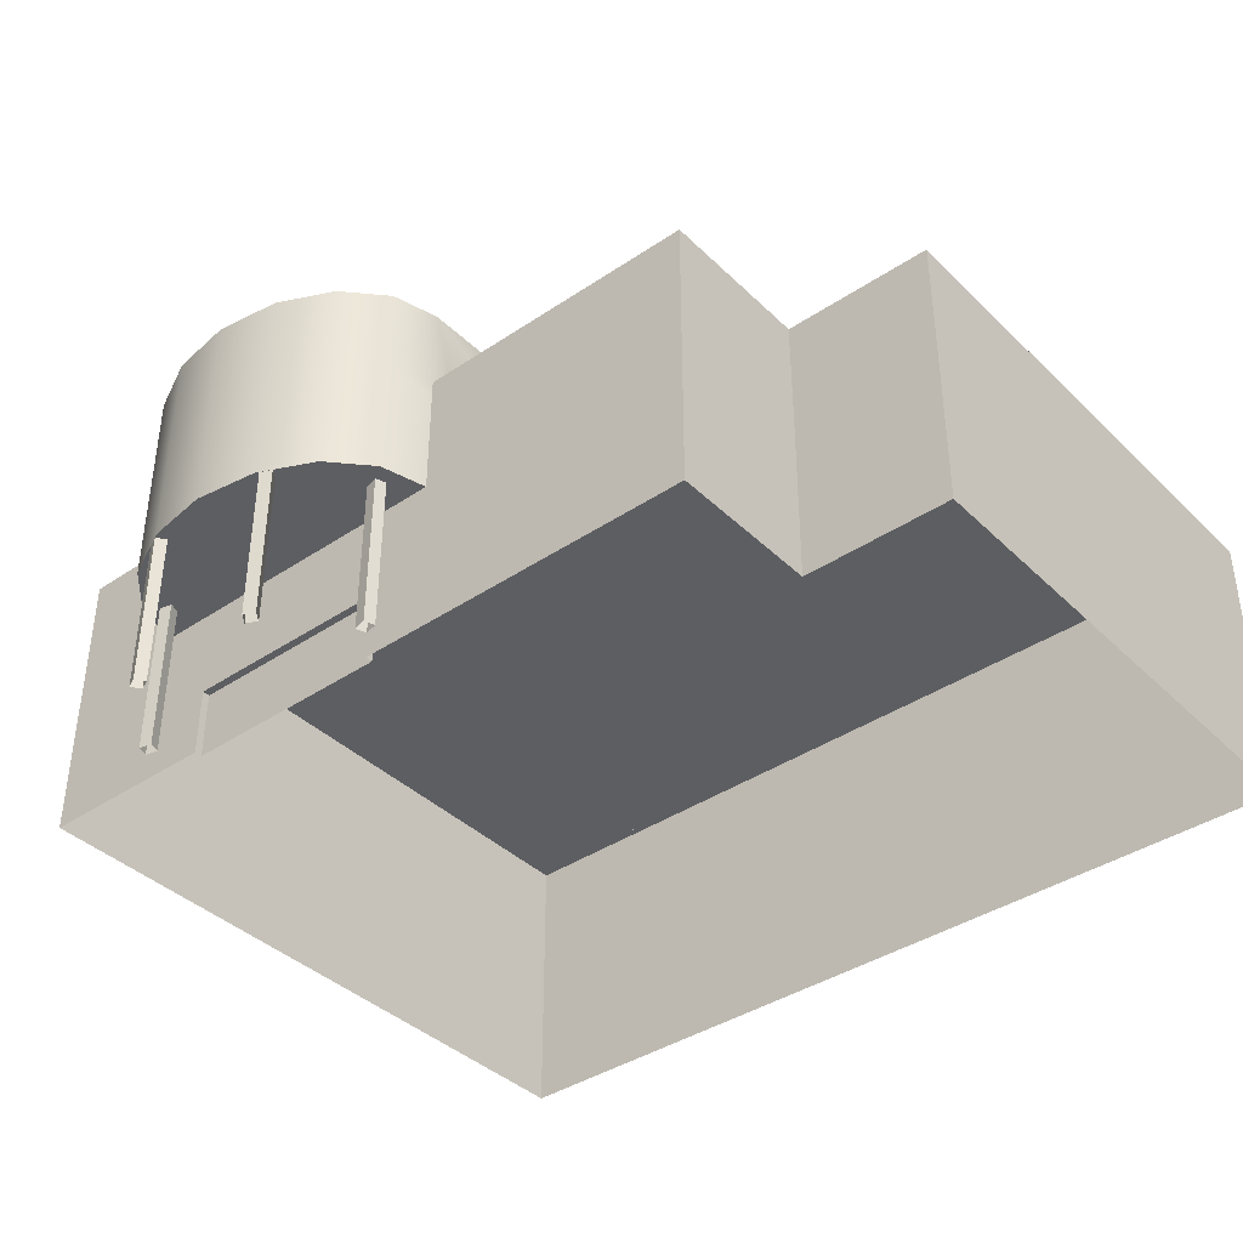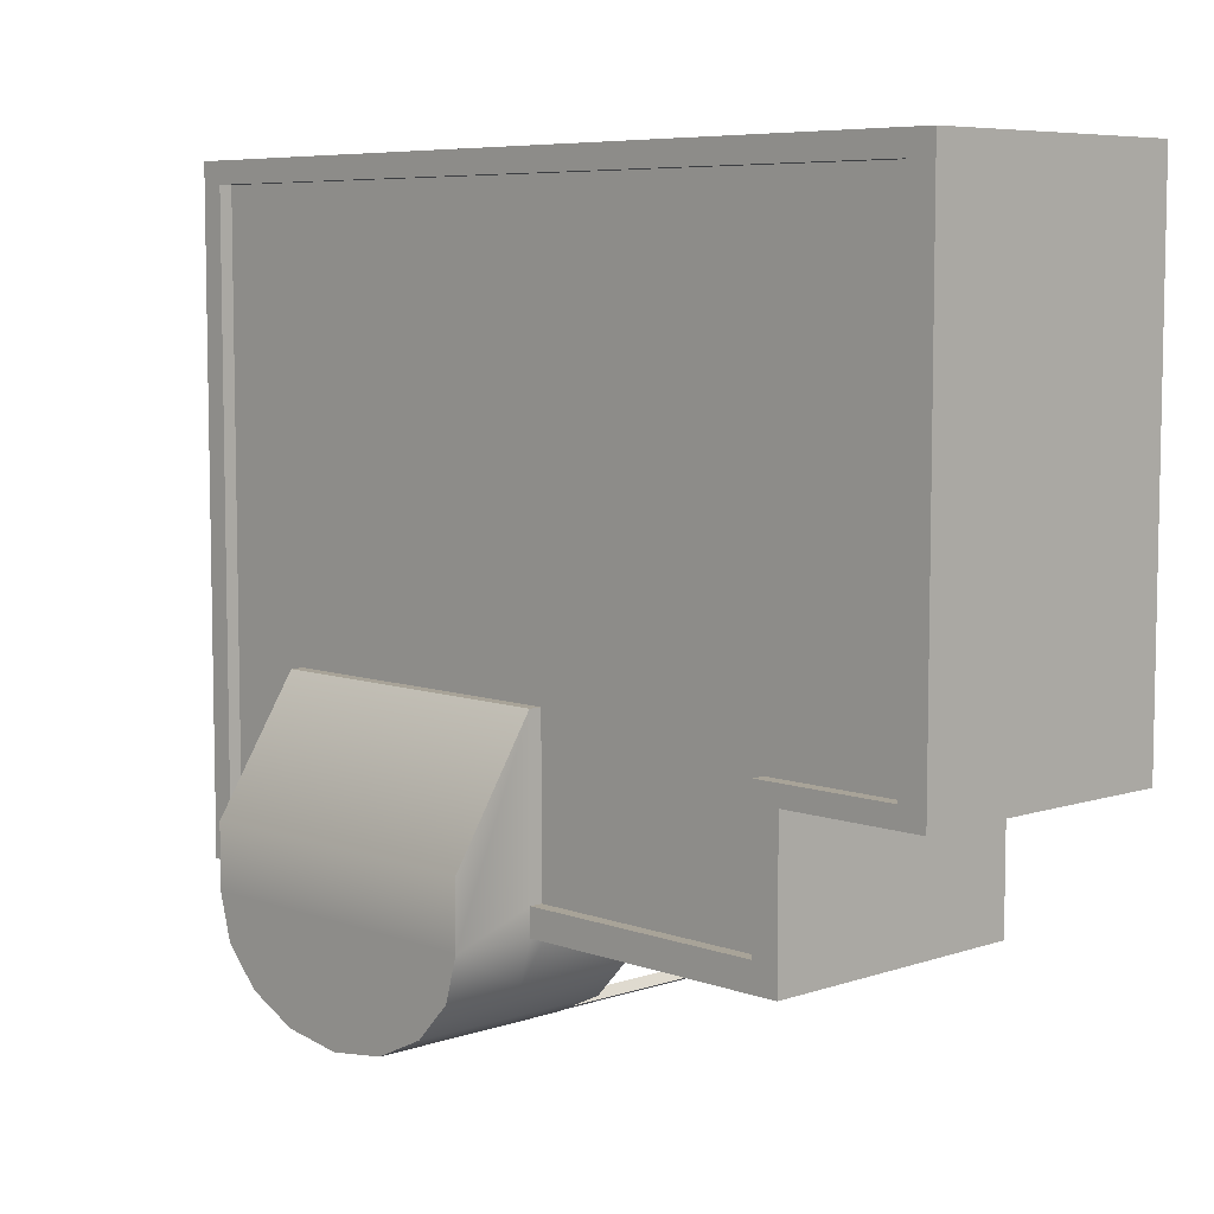
<metadata>
{"format":"obj","ext":"obj","renderer":"f3d","projection":"perspective","resolution":1024,"background":"white","views":[{"elev":-39.1,"azim":-140.0,"up":"+Y"},{"elev":6.9,"azim":-134.0,"up":"+Z"}]}
</metadata>
<code>
v 10.96 5.465 -9.48
v 10.53 9.81 -11.02
v 10.53 5.465 -11.02
v 10.96 9.168 -9.48
v 9.308 8.362 -12.33
v 9.308 5.465 -12.33
v 9.308 9.81 -12.33
v 9.308 11.26 -12.33
v 9.308 12.71 -12.33
v 10.53 12.71 -11.02
v 10.96 9.81 -9.48
v 10.96 12.71 -9.48
v 9.308 5.465 -12.33
v 7.475 8.362 -13.2
v 7.475 5.465 -13.2
v 9.308 8.362 -12.33
v 7.475 5.465 -13.2
v 5.313 8.362 -13.51
v 5.313 5.465 -13.51
v 7.475 8.362 -13.2
v 5.313 5.465 -13.51
v 3.152 8.362 -13.2
v 3.152 5.465 -13.2
v 5.313 8.362 -13.51
v 1.319 8.362 -12.33
v 1.319 5.465 -12.33
v 1.319 5.465 -12.33
v 0.09471 9.81 -11.02
v 0.09471 5.465 -11.02
v 1.319 8.362 -12.33
v -0.3353 9.168 -9.48
v -0.3353 5.465 -9.48
v 1.319 9.81 -12.33
v 1.319 11.26 -12.33
v 0.09471 12.71 -11.02
v 1.319 12.71 -12.33
v -0.3353 12.71 -9.48
v -0.3353 9.81 -9.48
v 9.308 8.362 -12.33
v 7.475 9.81 -13.2
v 7.475 8.362 -13.2
v 9.308 9.81 -12.33
v 7.475 11.26 -13.2
v 9.308 11.26 -12.33
v 7.475 8.362 -13.2
v 5.313 9.81 -13.51
v 5.313 8.362 -13.51
v 7.475 9.81 -13.2
v 3.152 9.81 -13.2
v 3.152 8.362 -13.2
v 1.319 9.81 -12.33
v 1.319 8.362 -12.33
v 5.313 11.26 -13.51
v 7.475 11.26 -13.2
v 3.152 11.26 -13.2
v 1.319 11.26 -12.33
v 9.308 11.26 -12.33
v 7.475 12.71 -13.2
v 7.475 11.26 -13.2
v 9.308 12.71 -12.33
v 7.475 11.26 -13.2
v 5.313 12.71 -13.51
v 5.313 11.26 -13.51
v 7.475 12.71 -13.2
v 5.313 11.26 -13.51
v 3.152 12.71 -13.2
v 3.152 11.26 -13.2
v 5.313 12.71 -13.51
v 1.319 12.71 -12.33
v 1.319 11.26 -12.33
v 10.53 5.465 -11.02
v 5.313 5.465 -9.48
v 8.746 5.465 -9.48
v 10.96 5.465 -9.48
v 9.308 5.465 -12.33
v 5.313 5.465 -9.48
v 10.53 5.465 -11.02
v 7.475 5.465 -13.2
v 5.313 5.465 -9.48
v 9.308 5.465 -12.33
v 5.313 5.465 -13.51
v 5.313 5.465 -9.48
v 7.475 5.465 -13.2
v 3.152 5.465 -13.2
v 5.313 5.465 -9.48
v 5.313 5.465 -13.51
v 1.319 5.465 -12.33
v 5.313 5.465 -9.48
v 3.152 5.465 -13.2
v 0.09471 5.465 -11.02
v 5.313 5.465 -9.48
v 1.319 5.465 -12.33
v -0.3353 5.465 -9.48
v 1.881 5.465 -9.48
v 0.09471 5.465 -11.02
v 5.313 5.465 -9.48
v 10.96 12.71 -9.48
v 5.313 12.71 -9.48
v 10.53 12.71 -11.02
v 9.308 12.71 -12.33
v 7.475 12.71 -13.2
v 5.313 12.71 -13.51
v 3.152 12.71 -13.2
v 1.319 12.71 -12.33
v 0.09471 12.71 -11.02
v -0.3353 12.71 -9.48
v -0.3353 9.168 -9.48
v -5.242 9.81 -9.48
v -5.242 9.168 -9.48
v -0.3353 9.81 -9.48
v -10.15 9.81 -9.48
v -10.15 9.168 -9.48
v 10.96 9.168 -9.48
v 14.37 5.465 -9.48
v 14.37 9.168 -9.48
v 10.96 5.465 -9.48
v 15.2 5.465 -9.48
v 15.2 9.168 -9.48
v 5.313 5.465 -9.48
v 7.03 2.322 -9.48
v 8.746 5.465 -9.48
v 5.313 2.322 -9.48
v 8.93 2.322 -9.48
v 10.96 5.465 -9.48
v 10.96 -0.0001225 -9.48
v 8.93 -0.0001221 -9.48
v 10.96 9.81 -9.48
v 10.96 9.81 -8.514
v 10.96 12.71 -9.48
v -0.3353 9.81 -9.48
v -0.3353 12.71 -9.48
v -0.3353 9.81 -8.514
v -0.3353 9.35 -8.514
v -9.193 9.35 -3.537
v -9.193 9.35 -8.514
v -0.3353 9.35 -2.659
v -14.24 9.35 12.74
v 10.96 9.35 -2.659
v 14.37 9.35 12.74
v 14.37 9.35 -8.514
v 10.96 9.35 -8.514
v -14.24 9.35 -3.537
v 10.96 9.81 -8.514
v 14.37 9.81 -9.48
v 14.37 9.81 -8.514
v 10.96 9.81 -9.48
v 15.2 9.81 -9.48
v 8.93 -0.0001221 -9.228
v 7.03 2.322 -9.228
v 7.03 -0.0001221 -9.228
v 8.93 2.322 -9.228
v 5.313 -0.0001216 -9.228
v 3.597 2.322 -9.228
v 3.597 -0.0001221 -9.228
v 5.313 2.322 -9.228
v 5.313 -0.0001216 -9.228
v 7.03 2.322 -9.228
v 5.313 2.322 -9.228
v 7.03 -0.0001221 -9.228
v 1.697 -0.0001221 -9.228
v 3.597 2.322 -9.228
v 1.697 2.322 -9.228
v 3.597 -0.0001221 -9.228
v 1.697 -0.0001221 -9.48
v 1.697 2.322 -9.228
v 1.697 2.322 -9.48
v 1.697 -0.0001221 -9.228
v 1.697 2.322 -9.48
v 3.597 2.322 -9.228
v 3.597 2.322 -9.48
v 1.697 2.322 -9.228
v 5.313 2.322 -9.228
v 5.313 2.322 -9.48
v 5.313 2.322 -9.48
v 7.03 2.322 -9.228
v 7.03 2.322 -9.48
v 5.313 2.322 -9.228
v 8.93 2.322 -9.228
v 8.93 2.322 -9.48
v 8.93 2.322 -9.48
v 8.93 -0.0001221 -9.228
v 8.93 -0.0001221 -9.48
v 8.93 2.322 -9.228
v -0.3353 5.465 -9.48
v 1.697 2.322 -9.48
v 1.881 5.465 -9.48
v -0.3353 -0.0001221 -9.48
v 3.597 2.322 -9.48
v 5.313 5.465 -9.48
v 5.313 2.322 -9.48
v 1.697 -0.0001221 -9.48
v 14.37 5.465 -9.48
v 10.96 -0.0001225 -9.48
v 14.37 -0.000124 -9.48
v 10.96 5.465 -9.48
v 15.2 -0.0001245 -9.48
v 15.2 5.465 -9.48
v -10.15 5.465 -9.48
v -5.242 9.168 -9.48
v -10.15 9.168 -9.48
v -5.242 5.465 -9.48
v -0.3353 5.465 -9.48
v -5.242 -0.0001235 -9.48
v -0.3353 -0.0001221 -9.48
v -5.242 5.465 -9.48
v -10.15 9.81 -9.48
v -5.242 9.81 -8.514
v -9.193 9.81 -8.514
v -5.242 9.81 -9.48
v -0.3353 9.81 -9.48
v -0.3353 9.81 -8.514
v 15.2 9.168 -9.48
v 15.2 5.465 -3.573
v 15.2 9.168 -3.573
v 15.2 5.465 -9.48
v 15.2 5.465 -9.48
v 15.2 -0.000124 -3.573
v 15.2 5.465 -3.573
v 15.2 -0.0001245 -9.48
v -10.15 9.168 -9.48
v -10.15 9.81 -4.227
v -10.15 9.168 -4.227
v -10.15 9.81 -9.48
v -10.15 -0.000124 -9.48
v -10.15 5.465 -4.227
v -10.15 -0.0001235 -4.264
v -10.15 5.465 -9.48
v -0.3353 9.81 -2.659
v 10.96 12.71 -7.207
v 10.96 9.81 -2.659
v -0.3353 12.71 -7.207
v 5.313 12.71 -9.48
v -0.3353 12.71 -9.48
v 10.96 12.71 -9.48
v 14.37 9.81 3.396
v 15.2 9.81 8.942
v 14.37 9.81 8.942
v 15.2 9.81 3.396
v 15.2 9.168 3.396
v 15.2 5.465 8.942
v 15.2 9.168 8.942
v 15.2 5.465 3.396
v 15.2 -0.0001235 3.396
v 15.2 5.465 8.942
v 15.2 5.465 3.396
v 15.2 -0.0001225 8.942
v 15.2 9.81 -9.48
v 14.37 9.168 -9.48
v 15.2 9.168 -9.48
v 14.37 9.81 -9.48
v 10.96 9.81 -9.48
v 10.96 9.168 -9.48
v -5.242 5.465 -9.48
v -10.15 -0.000124 -9.48
v -5.242 -0.0001235 -9.48
v -10.15 5.465 -9.48
v 15.2 9.81 3.396
v 14.37 9.81 -3.572
v 15.2 9.81 -3.573
v 14.37 9.81 3.396
v 10.96 12.71 -7.207
v 10.96 9.81 -8.514
v 10.96 9.81 -2.659
v 10.96 12.71 -9.48
v 10.96 9.35 -2.659
v 10.96 9.35 -8.514
v -0.3353 9.81 -2.659
v -0.3353 12.71 -9.48
v -0.3353 12.71 -7.207
v -0.3353 9.81 -8.514
v 15.2 9.81 3.396
v 15.2 9.168 -3.573
v 15.2 9.168 3.396
v 15.2 9.81 -3.573
v 15.2 5.465 3.396
v 15.2 -0.000124 -3.573
v 15.2 -0.0001235 3.396
v 15.2 5.465 -3.573
v 15.2 9.81 -3.573
v 14.37 9.81 -8.514
v 15.2 9.81 -9.48
v 14.37 9.81 -3.572
v -10.15 9.81 -4.227
v -9.193 9.81 -8.514
v -9.193 9.81 -3.537
v -10.15 9.81 -9.48
v 10.96 9.81 -2.659
v -0.3353 9.35 -2.659
v -0.3353 9.81 -2.659
v 10.96 9.35 -2.659
v -0.3353 9.81 -2.659
v -0.3353 9.35 -8.514
v -0.3353 9.81 -8.514
v -0.3353 9.35 -2.659
v -0.3353 9.81 -8.514
v -5.242 9.35 -8.514
v -5.242 9.81 -8.514
v -0.3353 9.35 -8.514
v -9.193 9.35 -8.514
v -9.193 9.81 -8.514
v -9.193 9.81 -8.514
v -9.193 9.35 -3.537
v -9.193 9.81 -3.537
v -9.193 9.35 -8.514
v 14.37 9.81 8.942
v 14.37 9.35 12.74
v 14.37 9.35 8.942
v 14.37 9.81 12.74
v 14.37 9.81 -3.572
v 14.37 9.35 3.396
v 14.37 9.35 -3.572
v 14.37 9.81 3.396
v 14.37 9.81 -8.514
v 10.96 9.35 -8.514
v 10.96 9.81 -8.514
v 14.37 9.35 -8.514
v -0.3353 5.465 -9.48
v -5.242 9.168 -9.48
v -5.242 5.465 -9.48
v -0.3353 9.168 -9.48
v 15.2 9.81 -9.48
v 15.2 9.168 -3.573
v 15.2 9.81 -3.573
v 15.2 9.168 -9.48
v -10.15 5.465 -9.48
v -10.15 9.168 -4.227
v -10.15 5.465 -4.227
v -10.15 9.168 -9.48
v 15.2 9.81 3.396
v 15.2 9.168 8.942
v 15.2 9.81 8.942
v 15.2 9.168 3.396
v 15.2 5.465 3.396
v 15.2 9.168 -3.573
v 15.2 5.465 -3.573
v 15.2 9.168 3.396
v 15.2 9.168 8.942
v 15.2 9.81 13.51
v 15.2 9.81 8.942
v 15.2 9.168 13.51
v 15.2 -0.0001225 8.942
v 15.2 5.465 13.51
v 15.2 5.465 8.942
v 15.2 -0.0001225 13.51
v 15.2 9.81 8.942
v 15.2 9.81 13.51
v 14.37 9.81 12.74
v 14.37 9.81 8.942
v 15.2 5.465 8.942
v 15.2 9.168 13.51
v 15.2 9.168 8.942
v 15.2 5.465 13.51
v -9.193 9.35 12.74
v -3.585 9.81 12.74
v -9.193 9.81 12.74
v -3.585 9.35 12.74
v -9.193 9.81 12.74
v -3.585 9.81 13.51
v -10.15 9.81 13.51
v -3.585 9.81 12.74
v -3.585 9.35 12.74
v 2.466 9.81 12.74
v -3.585 9.81 12.74
v 2.466 9.35 12.74
v -3.585 9.81 12.74
v 2.466 9.81 13.51
v -3.585 9.81 13.51
v 2.466 9.81 12.74
v 2.466 9.35 12.74
v 8.994 9.81 12.74
v 2.466 9.81 12.74
v 8.994 9.35 12.74
v 2.466 9.81 12.74
v 8.994 9.81 13.51
v 2.466 9.81 13.51
v 8.994 9.81 12.74
v 8.994 9.35 12.74
v 14.37 9.81 12.74
v 8.994 9.81 12.74
v 14.37 9.35 12.74
v 8.994 9.81 12.74
v 15.2 9.81 13.51
v 8.994 9.81 13.51
v 14.37 9.81 12.74
v 15.2 9.168 13.51
v 8.994 9.81 13.51
v 15.2 9.81 13.51
v 8.994 9.168 13.51
v 15.2 -0.0001225 13.51
v 8.994 5.465 13.51
v 15.2 5.465 13.51
v 8.994 -0.0001221 13.51
v 15.2 5.465 13.51
v 8.994 9.168 13.51
v 15.2 9.168 13.51
v 8.994 5.465 13.51
v 8.994 9.168 13.51
v 2.466 9.81 13.51
v 8.994 9.81 13.51
v 2.466 9.168 13.51
v 8.994 -0.0001221 13.51
v 2.466 5.465 13.51
v 8.994 5.465 13.51
v 2.466 -0.0001221 13.51
v 8.994 5.465 13.51
v 2.466 9.168 13.51
v 8.994 9.168 13.51
v 2.466 5.465 13.51
v 2.466 9.168 13.51
v -3.585 9.81 13.51
v 2.466 9.81 13.51
v -3.585 9.168 13.51
v 2.466 -0.0001221 13.51
v -3.585 5.465 13.51
v 2.466 5.465 13.51
v -3.585 -0.0001221 13.51
v 2.466 5.465 13.51
v -3.585 9.168 13.51
v 2.466 9.168 13.51
v -3.585 5.465 13.51
v -3.585 9.168 13.51
v -10.15 9.81 13.51
v -3.585 9.81 13.51
v -10.15 9.168 13.51
v -3.585 -0.0001221 13.51
v -10.15 5.465 13.51
v -3.585 5.465 13.51
v -10.15 -0.0001221 13.51
v -3.585 5.465 13.51
v -10.15 9.168 13.51
v -3.585 9.168 13.51
v -10.15 5.465 13.51
v 14.37 9.81 3.396
v 14.37 9.35 8.942
v 14.37 9.35 3.396
v 14.37 9.81 8.942
v 14.37 9.81 -8.514
v 14.37 9.35 -3.572
v 14.37 9.35 -8.514
v 14.37 9.81 -3.572
v 9.628 -0.0001245 -10.63
v 9.744 5.465 -10.27
v 9.744 -0.0001245 -10.27
v 9.628 5.465 -10.63
v 9.744 -0.0001245 -10.27
v 10.17 5.465 -10.37
v 10.17 -0.0001245 -10.37
v 9.744 5.465 -10.27
v 10.17 -0.0001245 -10.37
v 10.06 5.465 -10.72
v 10.06 -0.0001245 -10.72
v 10.17 5.465 -10.37
v 10.06 -0.0001245 -10.72
v 9.628 5.465 -10.63
v 9.628 -0.0001245 -10.63
v 10.06 5.465 -10.72
v 7.384 -0.0001245 -12.81
v 7.77 5.465 -12.62
v 7.77 -0.0001245 -12.62
v 7.384 5.465 -12.81
v 7.77 -0.0001245 -12.62
v 7.993 5.465 -12.94
v 7.993 -0.0001245 -12.94
v 7.77 5.465 -12.62
v 7.993 -0.0001245 -12.94
v 7.607 5.465 -13.13
v 7.607 -0.0001245 -13.13
v 7.993 5.465 -12.94
v 7.607 -0.0001245 -13.13
v 7.384 5.465 -12.81
v 7.384 -0.0001245 -12.81
v 7.607 5.465 -13.13
v 2.857 -0.0001245 -12.62
v 3.243 5.465 -12.81
v 3.243 -0.0001245 -12.81
v 2.857 5.465 -12.62
v 3.243 -0.0001245 -12.81
v 3.02 5.465 -13.13
v 3.02 -0.0001245 -13.13
v 3.243 5.465 -12.81
v 3.02 -0.0001245 -13.13
v 2.634 5.465 -12.94
v 2.634 -0.0001245 -12.94
v 3.02 5.465 -13.13
v 2.634 -0.0001245 -12.94
v 2.857 5.465 -12.62
v 2.857 -0.0001245 -12.62
v 2.634 5.465 -12.94
v 0.8832 -0.0001245 -10.27
v 0.9986 5.465 -10.63
v 0.9986 -0.0001245 -10.63
v 0.8833 5.465 -10.27
v 0.9986 -0.0001245 -10.63
v 0.5682 5.465 -10.72
v 0.5682 -0.0001245 -10.72
v 0.9986 5.465 -10.63
v 0.5682 -0.0001245 -10.72
v 0.4528 5.465 -10.37
v 0.4528 -0.0001245 -10.37
v 0.5682 5.465 -10.72
v 0.4528 -0.0001245 -10.37
v 0.8833 5.465 -10.27
v 0.8832 -0.0001245 -10.27
v 0.4528 5.465 -10.37
v -15.2 9.168 3.432
v -15.2 9.81 8.942
v -15.2 9.168 8.942
v -15.2 9.81 3.432
v -15.2 -0.0001221 3.396
v -15.2 5.465 8.942
v -15.2 -0.0001216 8.942
v -15.2 5.465 3.432
v -14.24 9.81 -3.537
v -14.24 9.81 3.476
v -15.2 9.81 3.432
v -15.2 9.81 -4.227
v -15.2 5.465 3.432
v -15.2 9.168 -4.227
v -15.2 9.168 3.432
v -15.2 5.465 -4.227
v -15.2 -0.0001221 3.396
v -15.2 5.465 -4.227
v -15.2 5.465 3.432
v -15.2 -0.0001221 -4.264
v -14.24 9.81 3.476
v -14.24 9.35 -3.537
v -14.24 9.35 3.476
v -14.24 9.81 -3.537
v -15.2 5.465 3.432
v -15.2 9.168 8.942
v -15.2 5.465 8.942
v -15.2 9.168 3.432
v -15.2 9.81 3.432
v -15.2 9.168 -4.227
v -15.2 9.81 -4.227
v -15.2 9.168 3.432
v -15.2 9.168 8.942
v -15.2 5.465 13.51
v -15.2 5.465 8.942
v -15.2 9.168 13.51
v -15.2 5.465 8.942
v -15.2 -0.0001206 13.51
v -15.2 -0.0001216 8.942
v -15.2 5.465 13.51
v -15.2 9.81 8.942
v -15.2 9.168 13.51
v -15.2 9.168 8.942
v -15.2 9.81 13.51
v -14.24 9.81 8.942
v -14.24 9.35 3.476
v -14.24 9.35 8.942
v -14.24 9.81 3.476
v -15.2 9.81 8.942
v -14.24 9.81 3.476
v -14.24 9.81 8.942
v -15.2 9.81 3.432
v -14.24 9.81 12.74
v -14.24 9.35 8.942
v -14.24 9.35 12.74
v -14.24 9.81 8.942
v -15.2 9.81 8.942
v -14.24 9.81 8.942
v -14.24 9.81 12.74
v -15.2 9.81 13.51
v -15.2 5.465 -4.227
v -10.15 -0.0001235 -4.264
v -10.15 5.465 -4.227
v -15.2 -0.0001221 -4.264
v -15.2 9.168 -4.227
v -10.15 5.465 -4.227
v -10.15 9.168 -4.227
v -15.2 5.465 -4.227
v -15.2 9.81 -4.227
v -10.15 9.168 -4.227
v -10.15 9.81 -4.227
v -15.2 9.168 -4.227
v -14.24 9.81 -3.537
v -10.15 9.81 -4.227
v -9.193 9.81 -3.537
v -15.2 9.81 -4.227
v -14.24 9.35 -3.537
v -9.193 9.81 -3.537
v -9.193 9.35 -3.537
v -14.24 9.81 -3.537
v -14.24 9.81 12.74
v -9.193 9.35 12.74
v -9.193 9.81 12.74
v -14.24 9.35 12.74
v -14.24 9.81 12.74
v -10.15 9.81 13.51
v -15.2 9.81 13.51
v -9.193 9.81 12.74
v -15.2 -0.0001206 13.51
v -10.15 5.465 13.51
v -10.15 -0.0001221 13.51
v -15.2 5.465 13.51
v -15.2 5.465 13.51
v -10.15 9.168 13.51
v -10.15 5.465 13.51
v -15.2 9.168 13.51
v -15.2 9.168 13.51
v -10.15 9.81 13.51
v -10.15 9.168 13.51
v -15.2 9.81 13.51
g Big_Box_Tech_Store
f 3 2 1
f 4 1 2
f 2 3 5
f 6 5 3
f 5 7 2
f 7 8 2
f 8 9 2
f 10 2 9
f 2 10 11
f 11 4 2
f 12 11 10
f 15 14 13
f 16 13 14
f 19 18 17
f 20 17 18
f 23 22 21
f 24 21 22
f 22 23 25
f 26 25 23
f 29 28 27
f 30 27 28
f 28 29 31
f 32 31 29
f 28 33 30
f 28 34 33
f 28 35 34
f 36 34 35
f 35 28 37
f 38 37 28
f 38 28 31
f 41 40 39
f 42 39 40
f 40 43 42
f 44 42 43
f 47 46 45
f 48 45 46
f 46 47 49
f 50 49 47
f 49 50 51
f 52 51 50
f 46 53 48
f 54 48 53
f 49 55 46
f 53 46 55
f 51 56 49
f 55 49 56
f 59 58 57
f 60 57 58
f 63 62 61
f 64 61 62
f 67 66 65
f 68 65 66
f 66 67 69
f 70 69 67
f 73 72 71
f 74 73 71
f 77 76 75
f 80 79 78
f 83 82 81
f 86 85 84
f 89 88 87
f 92 91 90
f 95 94 93
f 96 94 95
f 99 98 97
f 100 98 99
f 101 98 100
f 102 98 101
f 103 98 102
f 104 98 103
f 105 98 104
f 106 98 105
f 109 108 107
f 110 107 108
f 108 109 111
f 112 111 109
f 115 114 113
f 116 113 114
f 114 115 117
f 118 117 115
f 121 120 119
f 122 119 120
f 123 120 121
f 121 124 123
f 125 123 124
f 126 123 125
f 129 128 127
f 132 131 130
f 135 134 133
f 136 133 134
f 134 137 136
f 136 137 138
f 139 138 137
f 139 140 138
f 138 140 141
f 134 142 137
f 145 144 143
f 146 143 144
f 144 145 147
f 150 149 148
f 151 148 149
f 154 153 152
f 155 152 153
f 158 157 156
f 159 156 157
f 162 161 160
f 163 160 161
f 166 165 164
f 167 164 165
f 170 169 168
f 171 168 169
f 169 170 172
f 173 172 170
f 176 175 174
f 177 174 175
f 175 176 178
f 179 178 176
f 182 181 180
f 183 180 181
f 186 185 184
f 187 184 185
f 188 185 186
f 186 189 188
f 190 188 189
f 191 187 185
f 194 193 192
f 195 192 193
f 194 192 196
f 197 196 192
f 200 199 198
f 201 198 199
f 204 203 202
f 205 202 203
f 208 207 206
f 209 206 207
f 209 207 210
f 211 210 207
f 214 213 212
f 215 212 213
f 218 217 216
f 219 216 217
f 222 221 220
f 223 220 221
f 226 225 224
f 227 224 225
f 230 229 228
f 231 228 229
f 229 232 231
f 231 232 233
f 234 232 229
f 237 236 235
f 238 235 236
f 241 240 239
f 242 239 240
f 245 244 243
f 246 243 244
f 249 248 247
f 250 247 248
f 250 248 251
f 252 251 248
f 255 254 253
f 256 253 254
f 259 258 257
f 260 257 258
f 263 262 261
f 264 261 262
f 263 265 262
f 266 262 265
f 269 268 267
f 270 267 268
f 273 272 271
f 274 271 272
f 277 276 275
f 278 275 276
f 281 280 279
f 280 282 279
f 285 284 283
f 283 284 286
f 289 288 287
f 290 287 288
f 293 292 291
f 294 291 292
f 297 296 295
f 298 295 296
f 296 297 299
f 300 299 297
f 303 302 301
f 304 301 302
f 307 306 305
f 308 305 306
f 311 310 309
f 312 309 310
f 315 314 313
f 316 313 314
f 319 318 317
f 320 317 318
f 323 322 321
f 324 321 322
f 327 326 325
f 328 325 326
f 331 330 329
f 332 329 330
f 335 334 333
f 336 333 334
f 339 338 337
f 340 337 338
f 343 342 341
f 344 341 342
f 347 346 345
f 347 345 348
f 351 350 349
f 352 349 350
f 355 354 353
f 356 353 354
f 359 358 357
f 360 357 358
f 363 362 361
f 364 361 362
f 367 366 365
f 368 365 366
f 371 370 369
f 372 369 370
f 375 374 373
f 376 373 374
f 379 378 377
f 380 377 378
f 383 382 381
f 384 381 382
f 387 386 385
f 388 385 386
f 391 390 389
f 392 389 390
f 395 394 393
f 396 393 394
f 399 398 397
f 400 397 398
f 403 402 401
f 404 401 402
f 407 406 405
f 408 405 406
f 411 410 409
f 412 409 410
f 415 414 413
f 416 413 414
f 419 418 417
f 420 417 418
f 423 422 421
f 424 421 422
f 427 426 425
f 428 425 426
f 431 430 429
f 432 429 430
f 435 434 433
f 436 433 434
f 439 438 437
f 440 437 438
f 443 442 441
f 444 441 442
f 447 446 445
f 448 445 446
f 451 450 449
f 452 449 450
f 455 454 453
f 456 453 454
f 459 458 457
f 460 457 458
f 463 462 461
f 464 461 462
f 467 466 465
f 468 465 466
f 471 470 469
f 472 469 470
f 475 474 473
f 476 473 474
f 479 478 477
f 480 477 478
f 483 482 481
f 484 481 482
f 487 486 485
f 488 485 486
f 491 490 489
f 492 489 490
f 495 494 493
f 496 493 494
f 499 498 497
f 500 497 498
f 503 502 501
f 504 501 502
f 507 506 505
f 508 505 506
f 511 510 509
f 512 509 510
f 515 514 513
f 515 513 516
f 519 518 517
f 520 517 518
f 523 522 521
f 524 521 522
f 527 526 525
f 528 525 526
f 531 530 529
f 532 529 530
f 535 534 533
f 536 533 534
f 539 538 537
f 540 537 538
f 543 542 541
f 544 541 542
f 547 546 545
f 548 545 546
f 551 550 549
f 552 549 550
f 555 554 553
f 556 553 554
f 559 558 557
f 560 557 558
f 563 562 561
f 561 564 563
f 567 566 565
f 568 565 566
f 571 570 569
f 572 569 570
f 575 574 573
f 576 573 574
f 579 578 577
f 580 577 578
f 583 582 581
f 584 581 582
f 587 586 585
f 588 585 586
f 591 590 589
f 592 589 590
f 595 594 593
f 596 593 594
f 599 598 597
f 600 597 598
f 603 602 601
f 604 601 602

</code>
